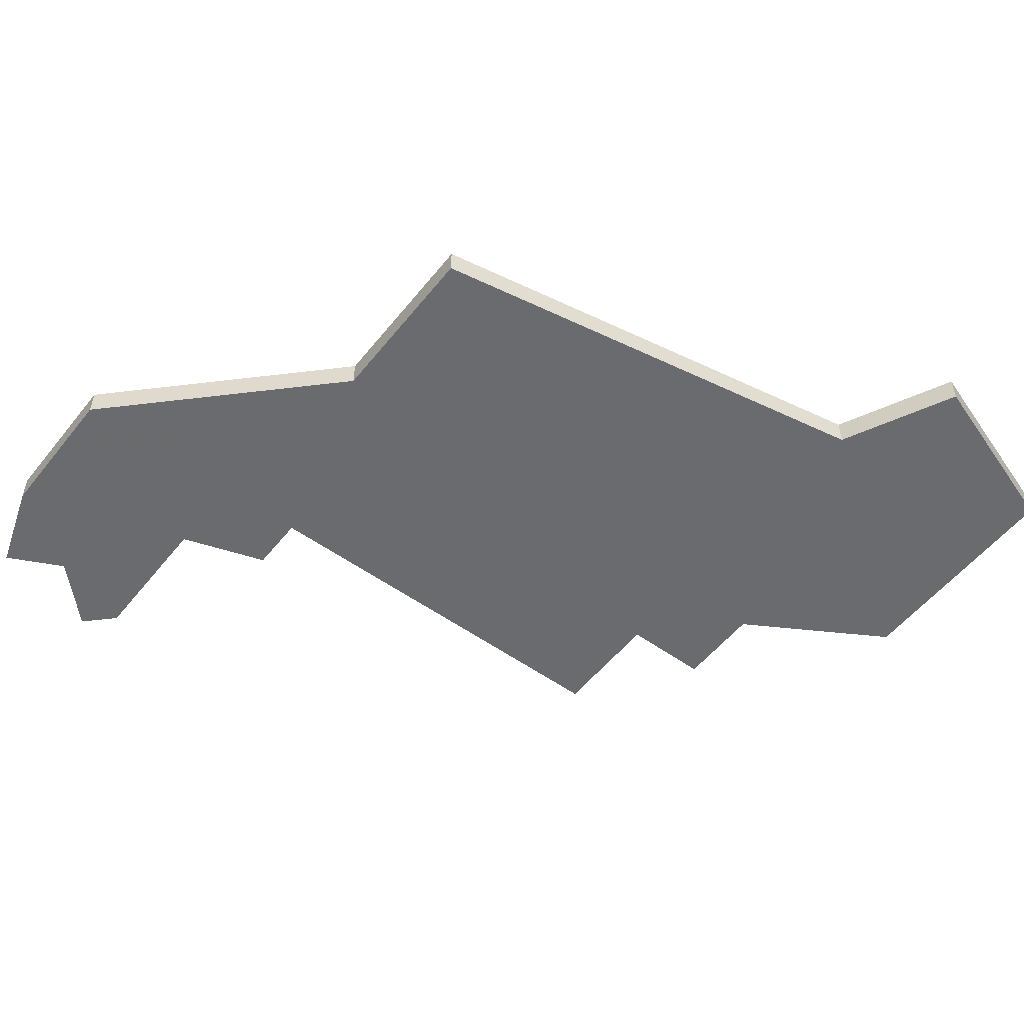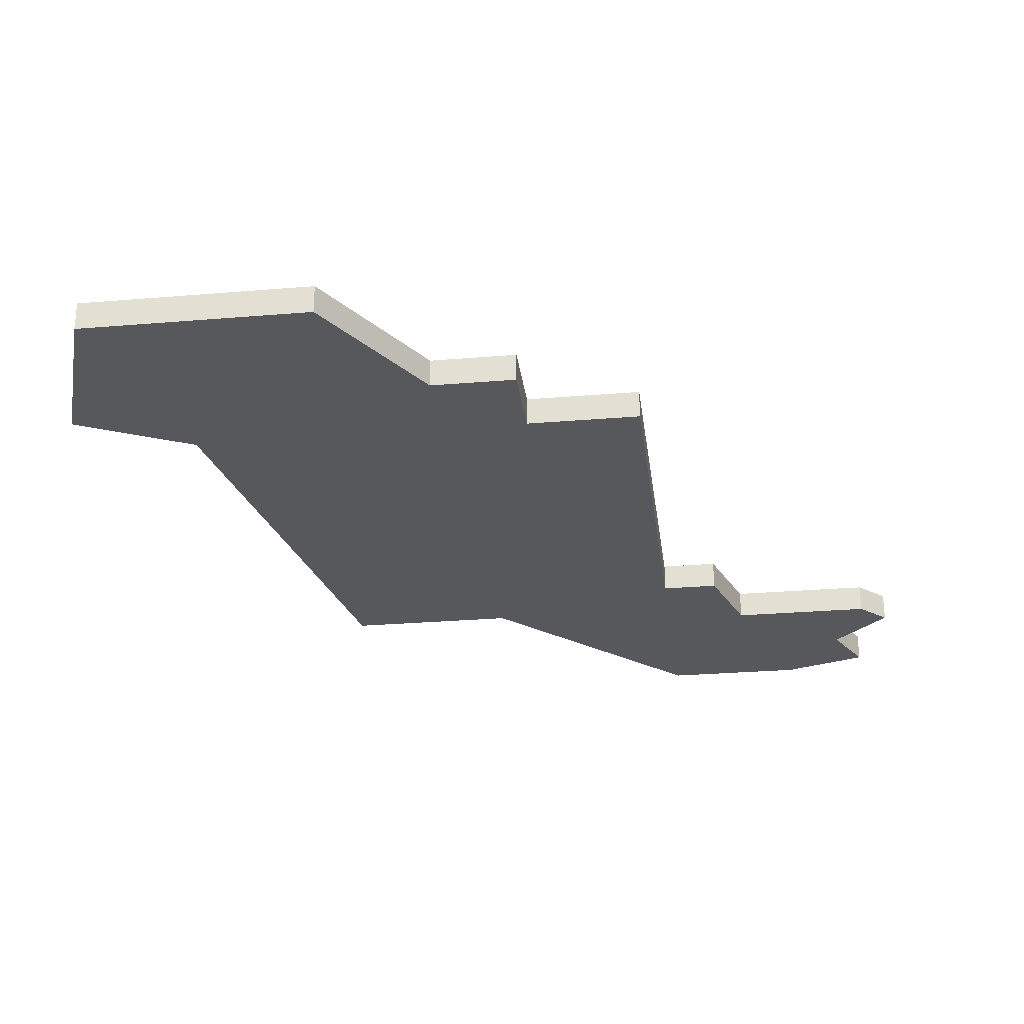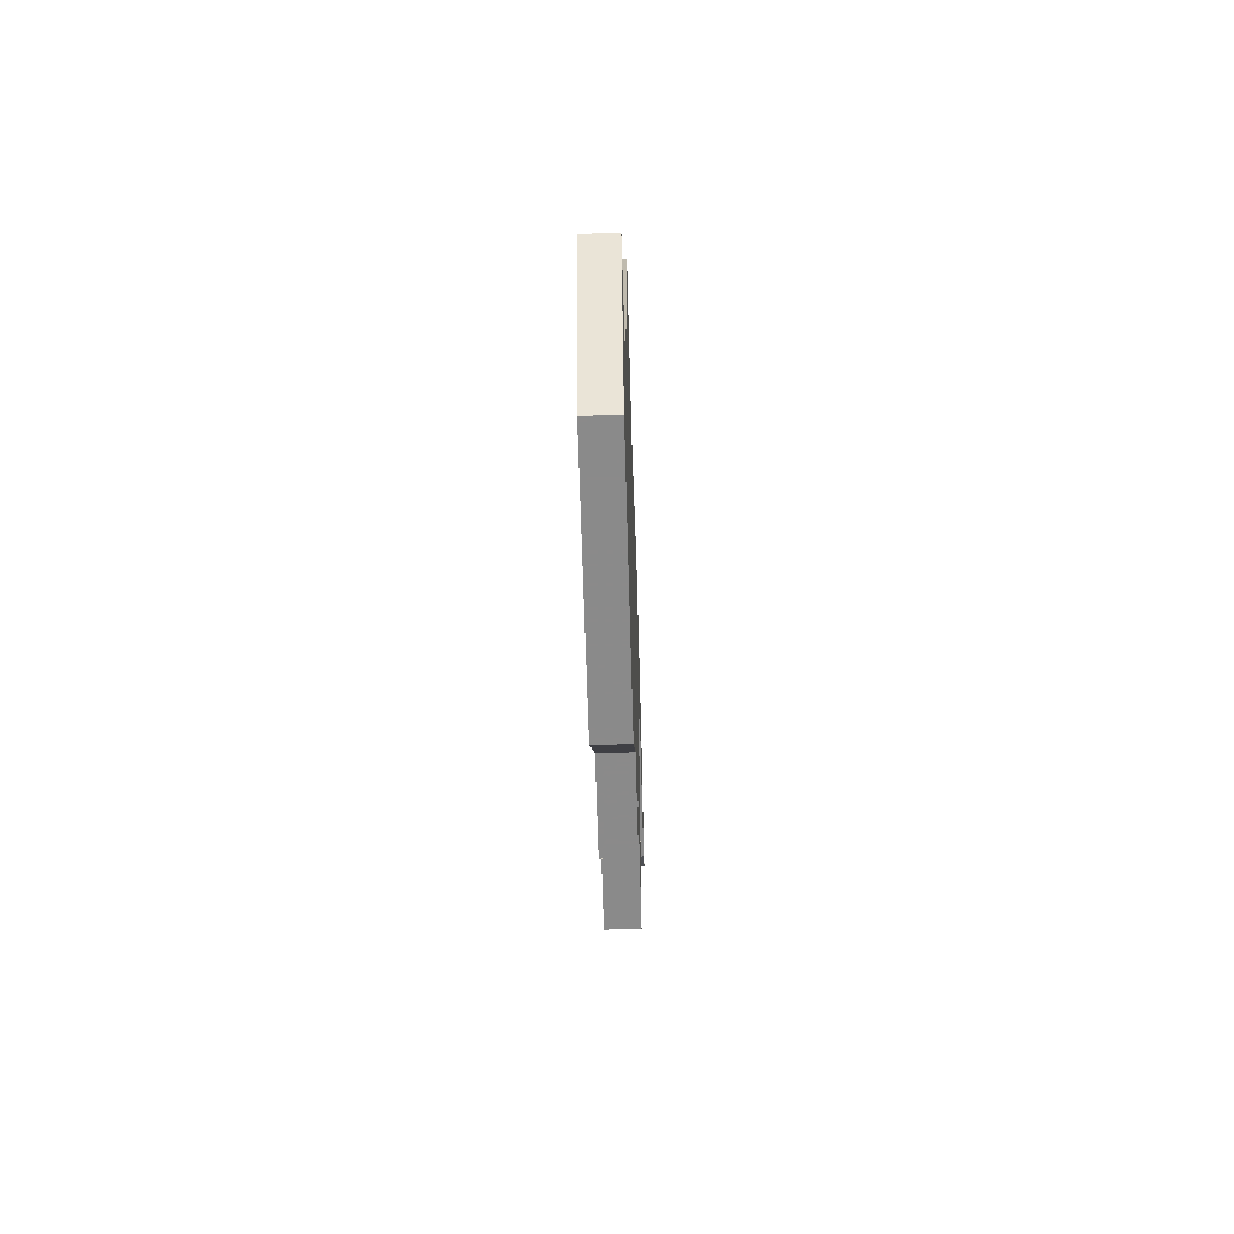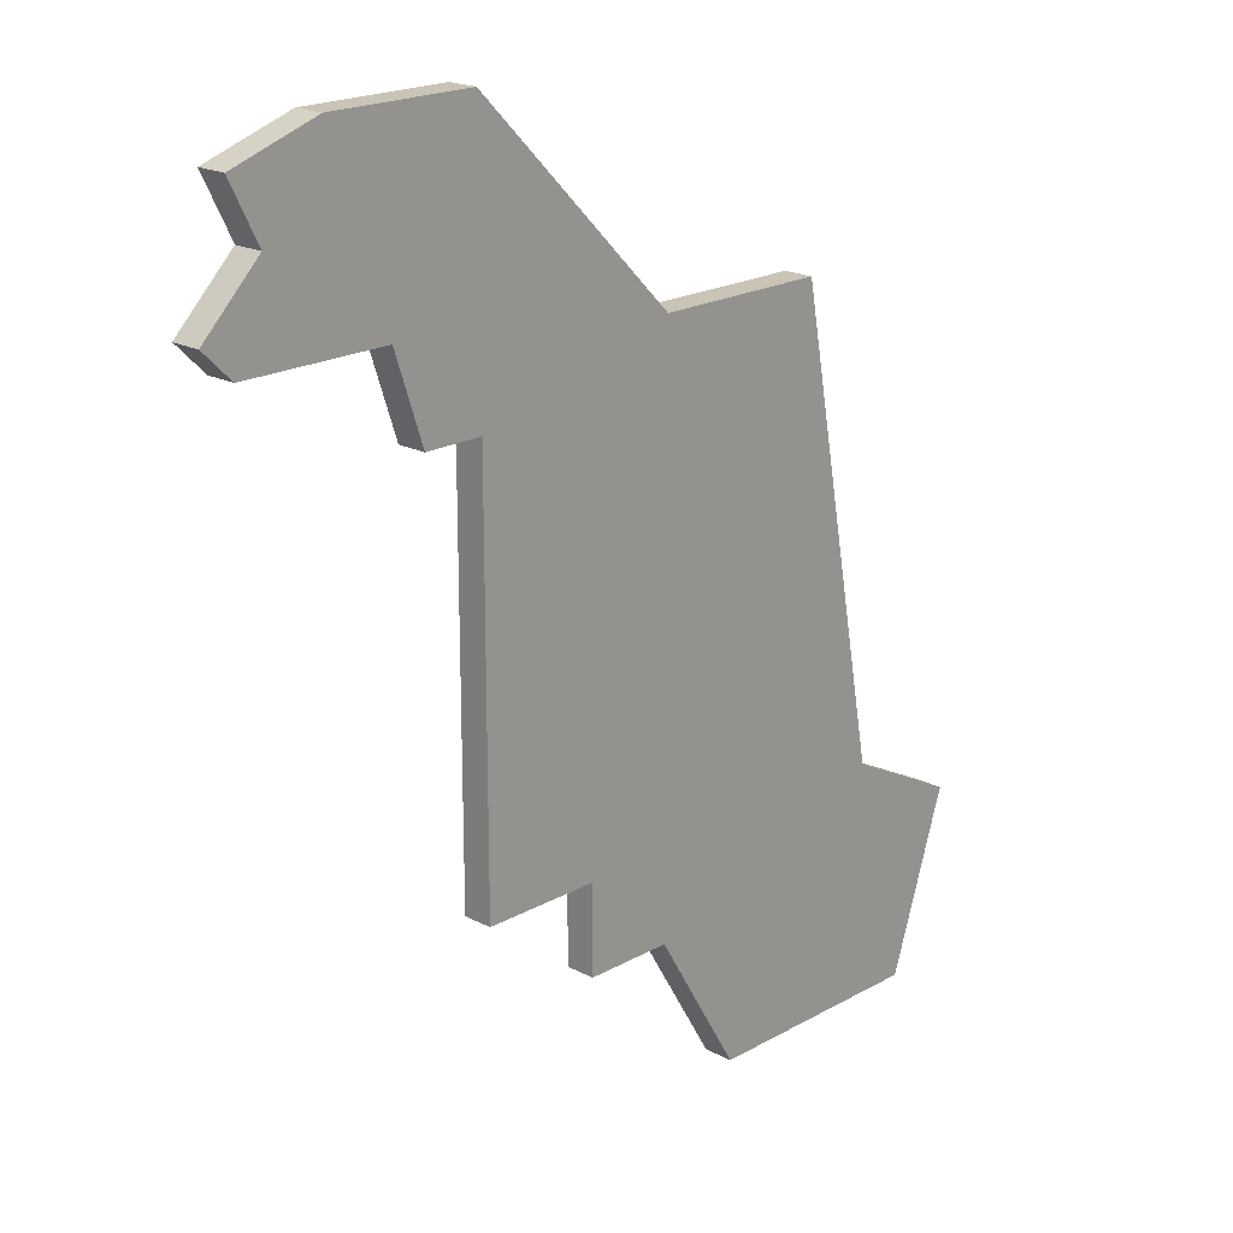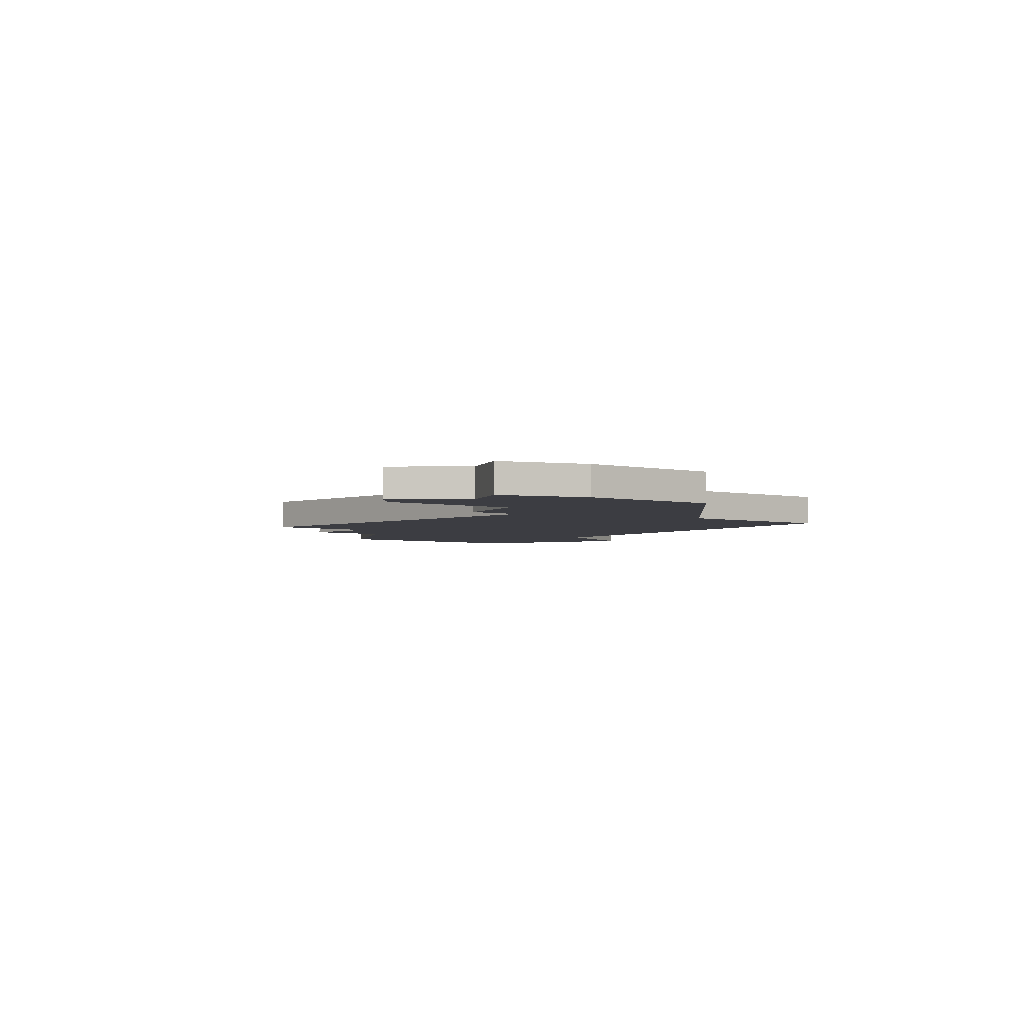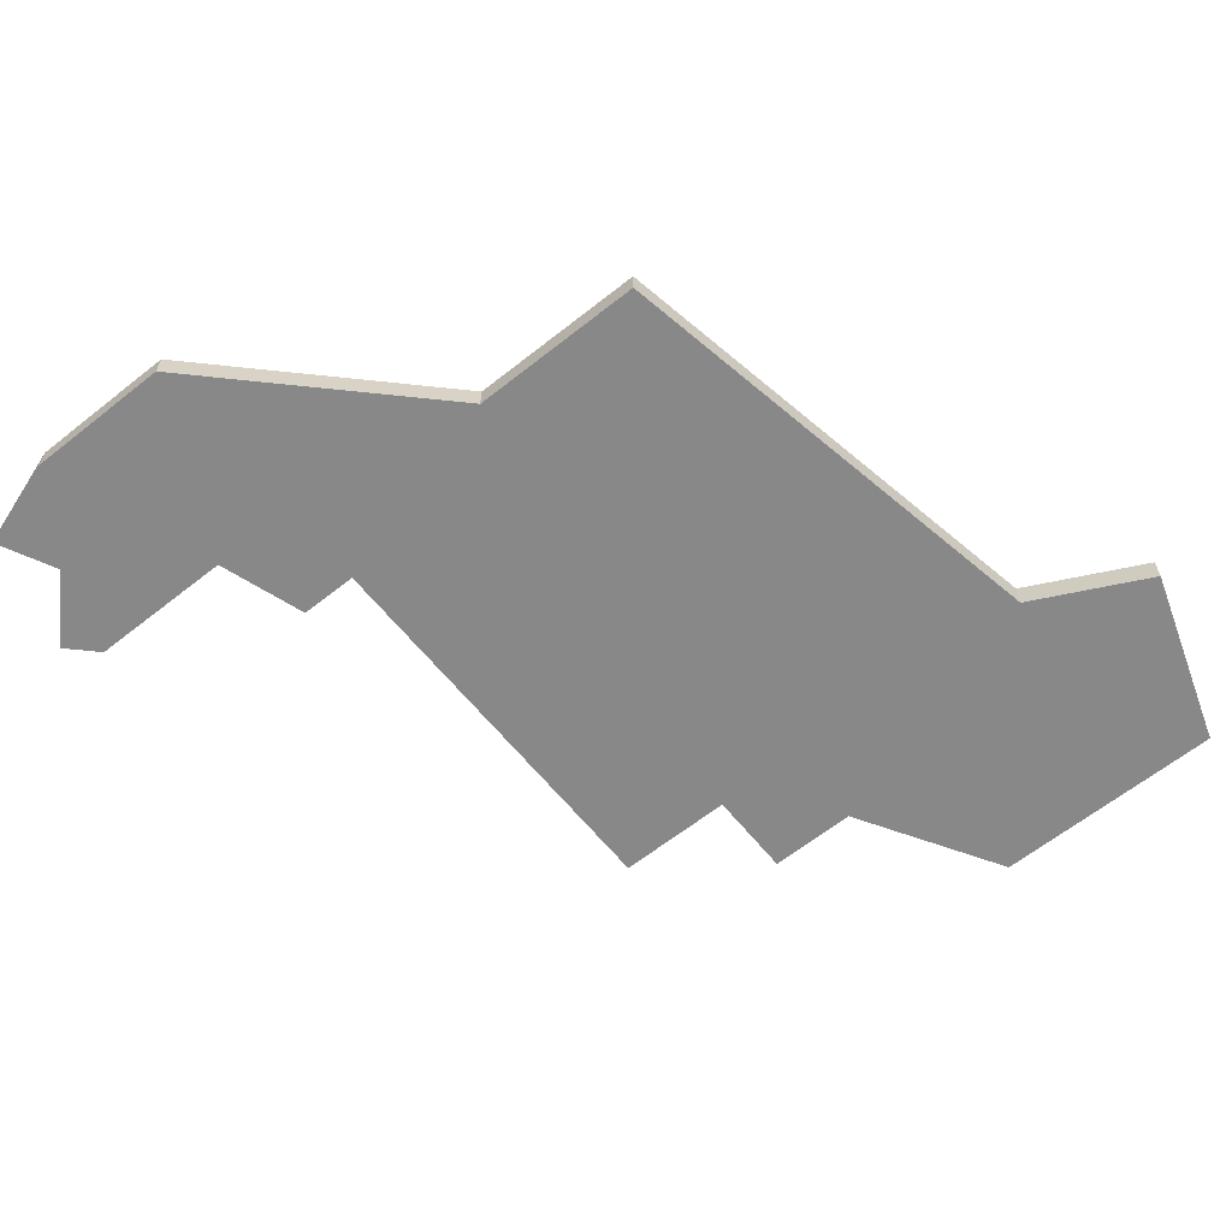
<metadata>
{"format":"obj","ext":"obj","renderer":"f3d","projection":"perspective","resolution":1024,"background":"white","views":[{"elev":-53.3,"azim":-127.6,"up":"+Z"},{"elev":-27.9,"azim":7.3,"up":"+Z"},{"elev":-63.6,"azim":-88.4,"up":"+Y"},{"elev":19.9,"azim":134.0,"up":"+Y"},{"elev":-2.9,"azim":138.6,"up":"+Z"},{"elev":-62.7,"azim":-141.2,"up":"+Z"}]}
</metadata>
<code>
v 3133 -503 0
v 3130 -519 0
v 3126 -521 0
v 3128 -527 0
v 3136 -527 0
v 3139 -522 0
v 3142 -522 0
v 3142 -519 0
v 3146 -519 0
v 3146 -516 0
v 3146 -505 0
v 3148 -505 0
v 3149 -502 0
v 3154 -502 0
v 3155 -501 0
v 3153 -499 0
v 3154 -497 0
v 3151 -496 0
v 3146 -496 0
v 3139 -503 0
v 3133 -503 1
v 3130 -519 1
v 3126 -521 1
v 3128 -527 1
v 3136 -527 1
v 3139 -522 1
v 3142 -522 1
v 3142 -519 1
v 3146 -519 1
v 3146 -516 1
v 3146 -505 1
v 3148 -505 1
v 3149 -502 1
v 3154 -502 1
v 3155 -501 1
v 3153 -499 1
v 3154 -497 1
v 3151 -496 1
v 3146 -496 1
v 3139 -503 1
f 2 1 20
f 4 3 2
f 6 5 4
f 8 7 6
f 10 9 8
f 13 12 11
f 15 14 13
f 18 17 16
f 20 19 18
f 4 2 20
f 8 6 4
f 11 10 8
f 16 15 13
f 20 18 16
f 8 4 20
f 20 16 13
f 11 8 20
f 20 13 11
f 40 21 22
f 22 23 24
f 24 25 26
f 26 27 28
f 28 29 30
f 31 32 33
f 33 34 35
f 36 37 38
f 38 39 40
f 40 22 24
f 24 26 28
f 28 30 31
f 33 35 36
f 36 38 40
f 40 24 28
f 33 36 40
f 40 28 31
f 31 33 40
f 22 21 2
f 2 21 1
f 23 22 3
f 3 22 2
f 24 23 4
f 4 23 3
f 25 24 5
f 5 24 4
f 26 25 6
f 6 25 5
f 27 26 7
f 7 26 6
f 28 27 8
f 8 27 7
f 29 28 9
f 9 28 8
f 30 29 10
f 10 29 9
f 31 30 11
f 11 30 10
f 32 31 12
f 12 31 11
f 33 32 13
f 13 32 12
f 34 33 14
f 14 33 13
f 35 34 15
f 15 34 14
f 36 35 16
f 16 35 15
f 37 36 17
f 17 36 16
f 38 37 18
f 18 37 17
f 39 38 19
f 19 38 18
f 21 40 1
f 1 40 20
f 40 39 20
f 20 39 19

</code>
